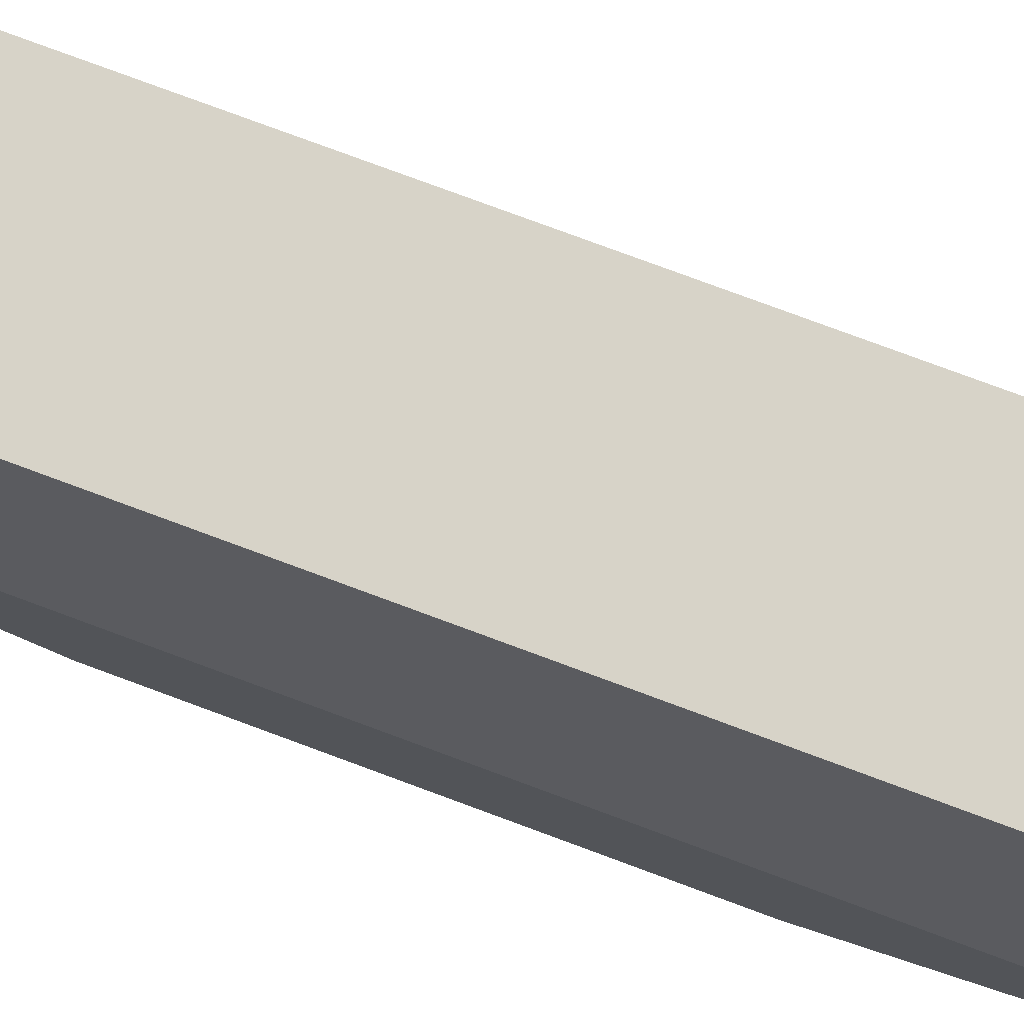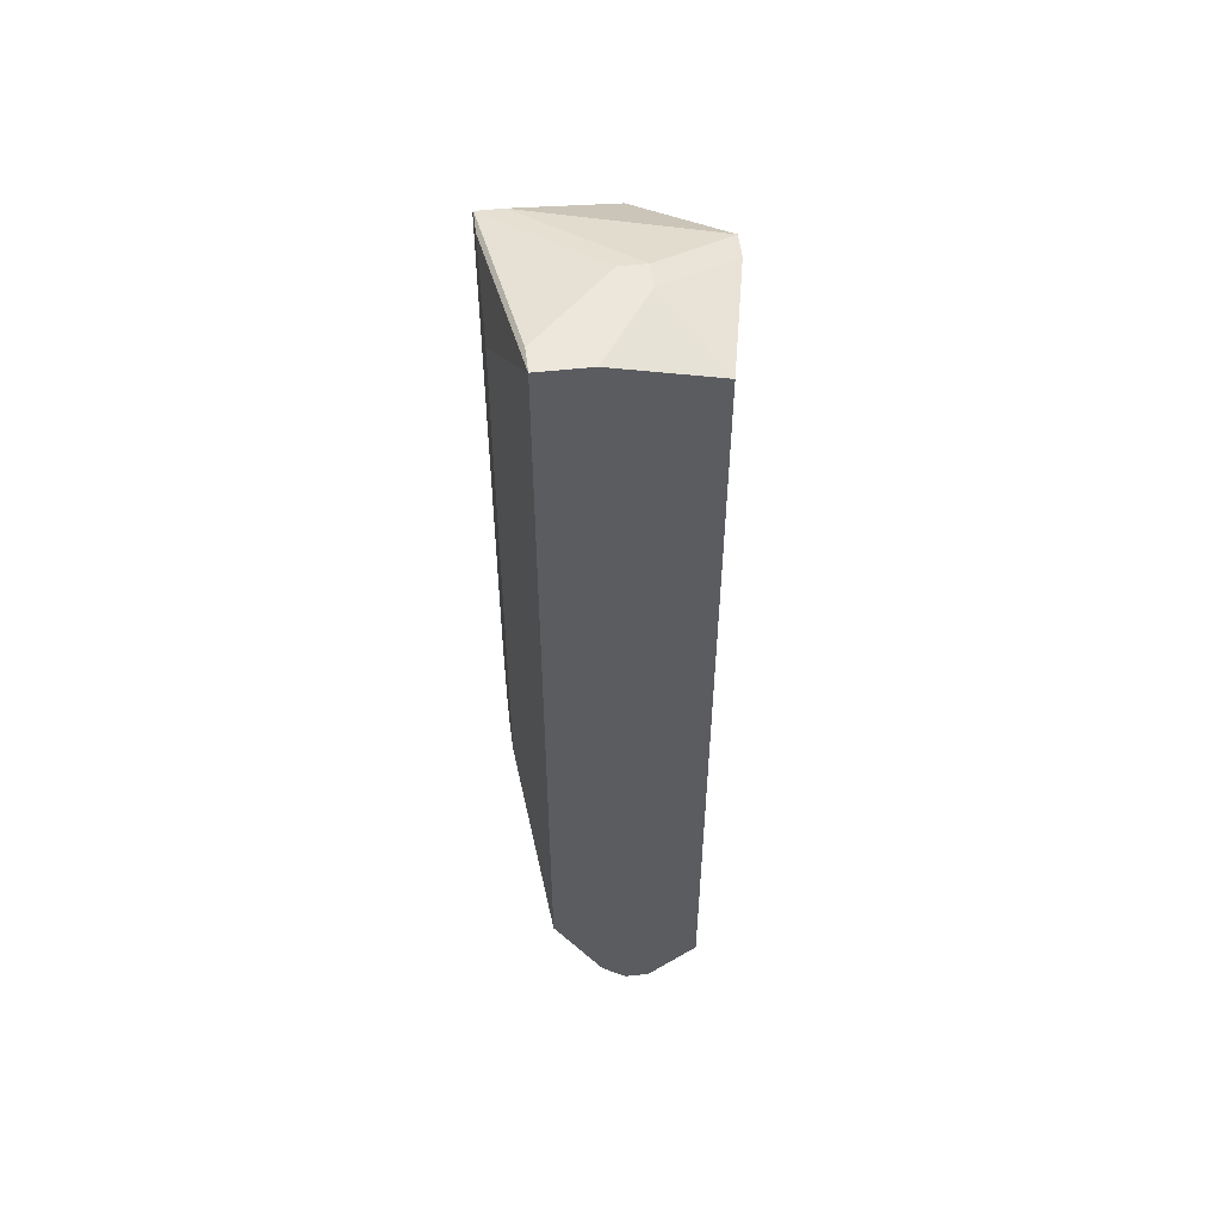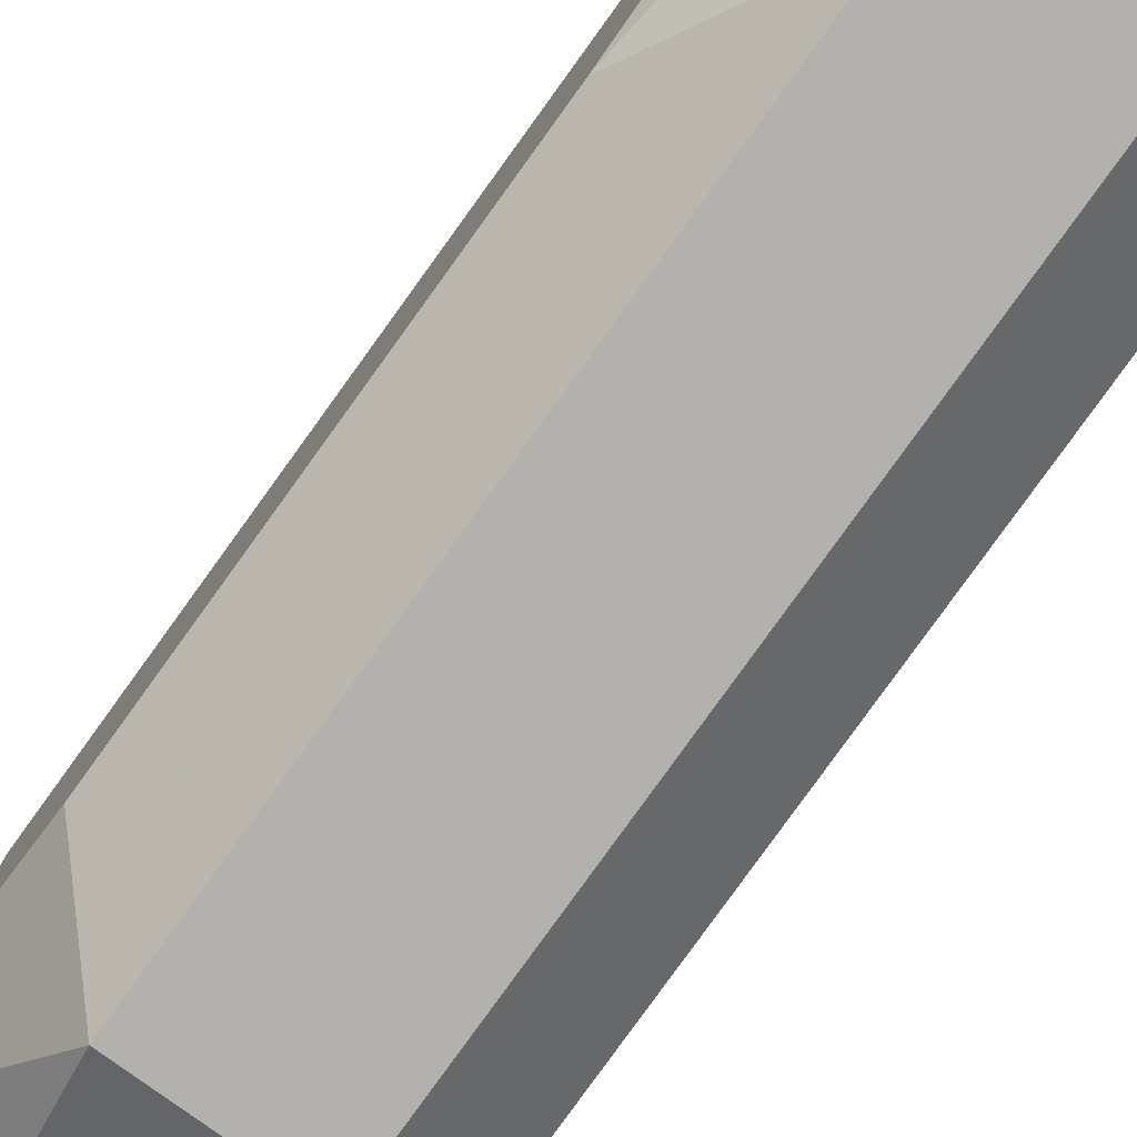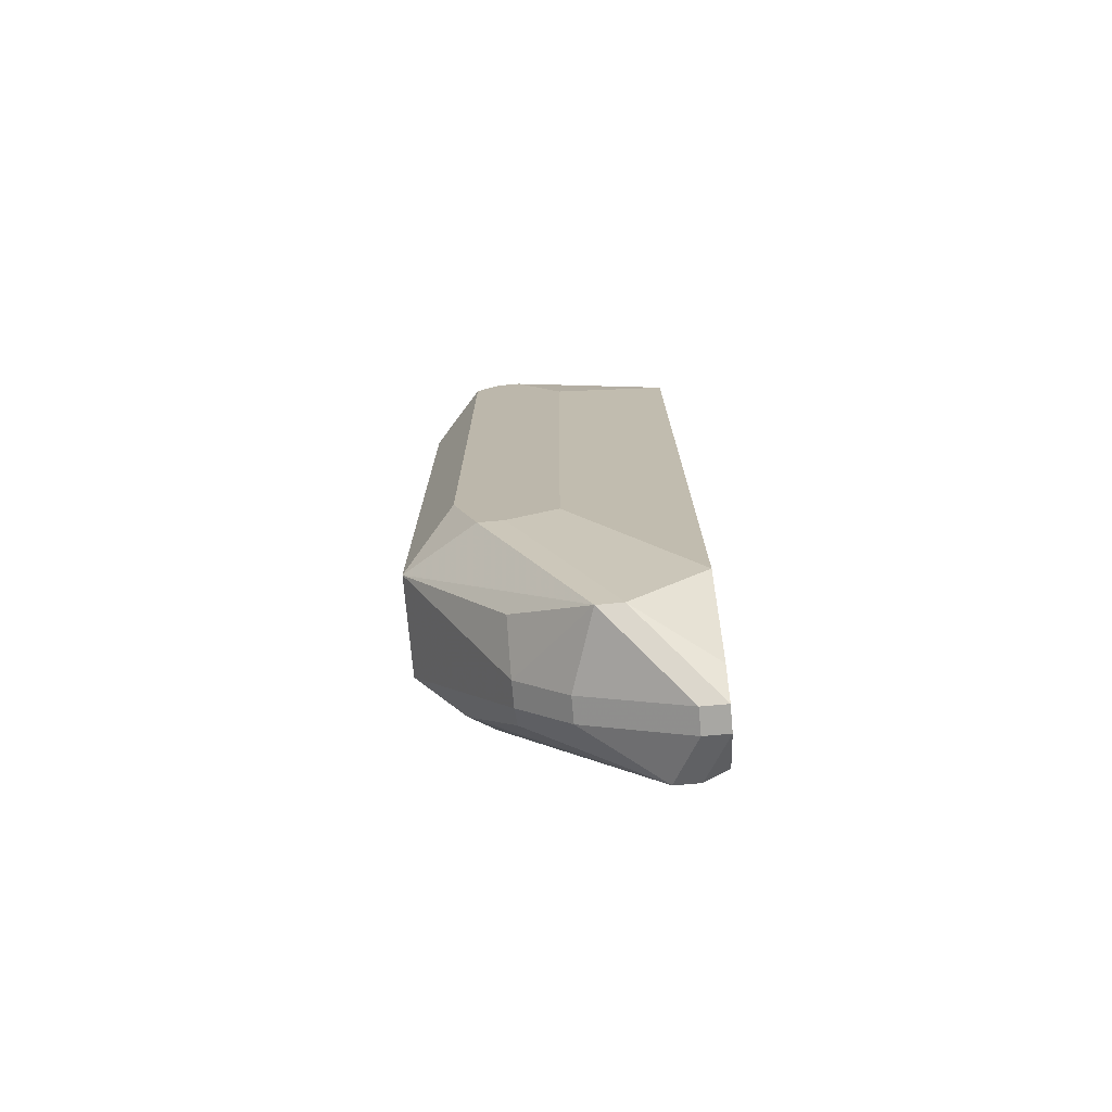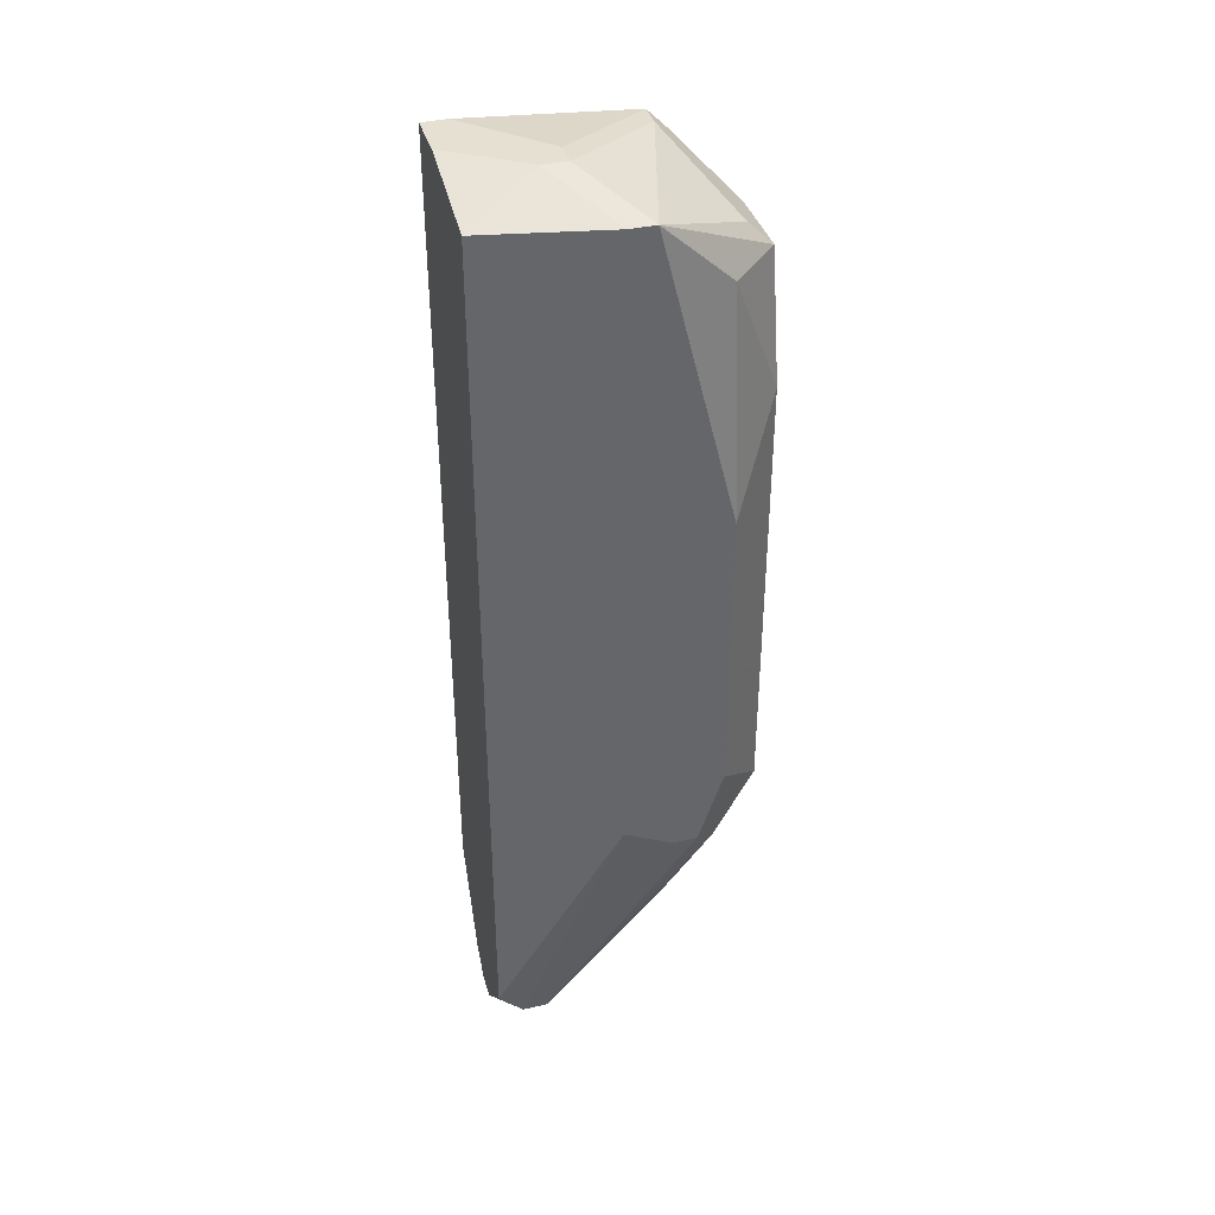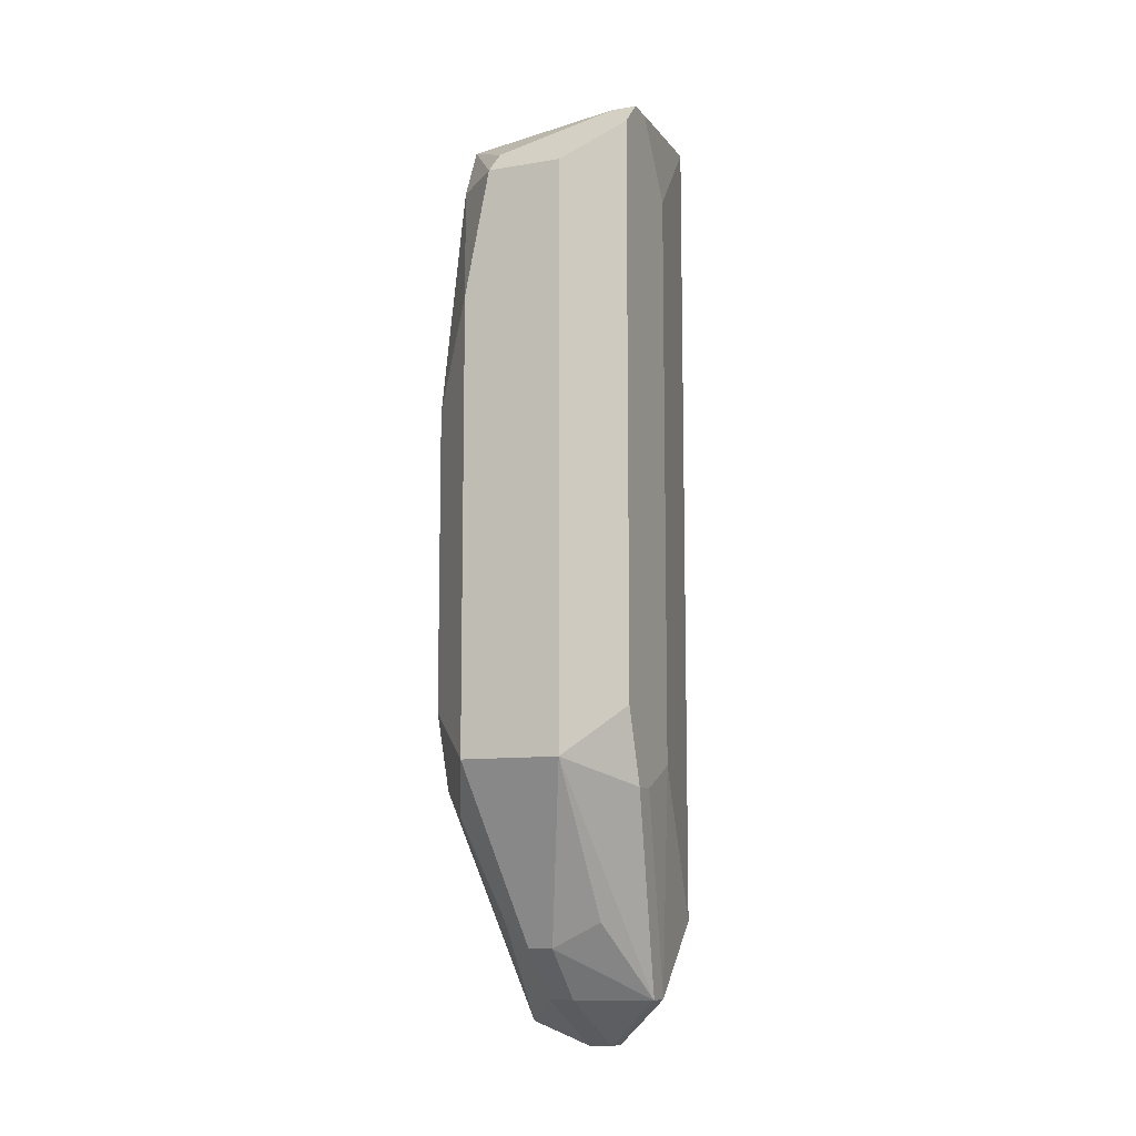
<metadata>
{"format":"obj","ext":"obj","renderer":"f3d","projection":"perspective","resolution":1024,"background":"white","views":[{"elev":77.2,"azim":110.4,"up":"+Z"},{"elev":53.1,"azim":-6.7,"up":"+Y"},{"elev":-79.3,"azim":144.3,"up":"+Z"},{"elev":-74.4,"azim":-84.9,"up":"+Y"},{"elev":38.5,"azim":73.9,"up":"+Y"},{"elev":-9.9,"azim":-156.7,"up":"+Y"}]}
</metadata>
<code>
v -0.006559 -0.08865 -0.02192
v 0.006324 -0.04517 -0.01709
v 0.006324 -0.04517 -0.0187
v 0.006324 -0.06449 -0.02353
v -0.006559 -0.08865 -0.02031
v 0.006324 -0.08382 -0.02353
v 0.006324 -0.08704 -0.01709
v 0.006324 -0.08865 -0.02031
v 0.006324 -0.08865 -0.02192
v 0.004714 -0.04517 -0.009037
v 0.004714 -0.05 -0.02353
v 0.004714 -0.06127 -0.02514
v -0.006559 -0.08704 -0.01709
v 0.004714 -0.09026 -0.02353
v 0.004714 -0.1015 -0.009037
v 0.004714 -0.1031 -0.01065
v -0.006559 -0.08382 -0.02353
v 0.004714 -0.1031 -0.01226
v 0.003103 -0.05805 -0.02675
v 0.003103 -0.08704 -0.02675
v 0.003103 -0.0967 -0.02031
v 0.001493 -0.04356 -0.01387
v -0.0001174 -0.04356 -0.01548
v 0.001493 -0.04356 -0.01548
v 0.001493 -0.04839 -0.02514
v 0.001493 -0.05 -0.02675
v 0.001493 -0.09831 -0.02031
v -0.0001174 -0.09831 -0.02031
v 0.001493 -0.1015 -0.01709
v -0.0001174 -0.1015 -0.01709
v 0.001493 -0.1048 -0.009037
v -0.0001174 -0.1048 -0.009037
v 0.001493 -0.1048 -0.01065
v -0.0001174 -0.1048 -0.01065
v -0.001728 -0.1031 -0.009037
v -0.001728 -0.04356 -0.009037
v -0.003338 -0.05 -0.02675
v -0.003338 -0.08704 -0.02675
v -0.003338 -0.0967 -0.02031
v -0.004949 -0.04356 -0.009037
v -0.004949 -0.04356 -0.01065
v -0.004949 -0.0967 -0.009037
v -0.004949 -0.1015 -0.01387
v -0.004949 -0.1015 -0.01548
v -0.006559 -0.04517 -0.02031
v -0.006559 -0.04517 -0.02192
v -0.004949 -0.04517 -0.02192
v -0.006559 -0.04678 -0.02353
v -0.006559 -0.05 -0.01709
f 41 23 46
f 17 38 1
f 44 1 38
f 12 6 20
f 14 20 6
f 49 13 42
f 49 42 40
f 39 44 38
f 16 15 31
f 16 8 7
f 16 7 15
f 21 14 18
f 21 18 29
f 21 29 27
f 21 27 20
f 21 20 14
f 4 6 12
f 4 12 11
f 3 4 11
f 3 11 26
f 45 49 40
f 45 40 41
f 45 41 46
f 45 46 48
f 45 48 17
f 45 17 1
f 45 1 5
f 45 5 13
f 45 13 49
f 28 39 38
f 28 38 20
f 28 20 27
f 28 44 39
f 43 35 42
f 43 42 13
f 43 13 5
f 43 5 1
f 43 1 44
f 9 8 16
f 9 16 18
f 9 18 14
f 9 14 6
f 37 38 17
f 37 17 48
f 37 48 46
f 19 26 11
f 19 11 12
f 19 12 20
f 19 20 38
f 19 38 37
f 19 37 26
f 2 10 15
f 2 15 7
f 2 7 8
f 2 8 9
f 2 9 6
f 2 6 4
f 2 4 3
f 25 3 26
f 25 26 37
f 25 37 46
f 25 46 47
f 25 47 3
f 30 28 27
f 30 27 29
f 30 34 44
f 30 44 28
f 33 34 30
f 33 30 29
f 33 29 18
f 33 18 16
f 33 16 31
f 32 34 33
f 32 33 31
f 32 31 15
f 32 15 10
f 32 10 36
f 32 36 40
f 32 40 42
f 32 42 35
f 32 35 43
f 32 43 44
f 32 44 34
f 24 3 47
f 24 47 46
f 24 46 23
f 22 24 23
f 22 23 41
f 22 41 40
f 22 40 36
f 22 36 10
f 22 10 2
f 22 2 3
f 22 3 24

</code>
